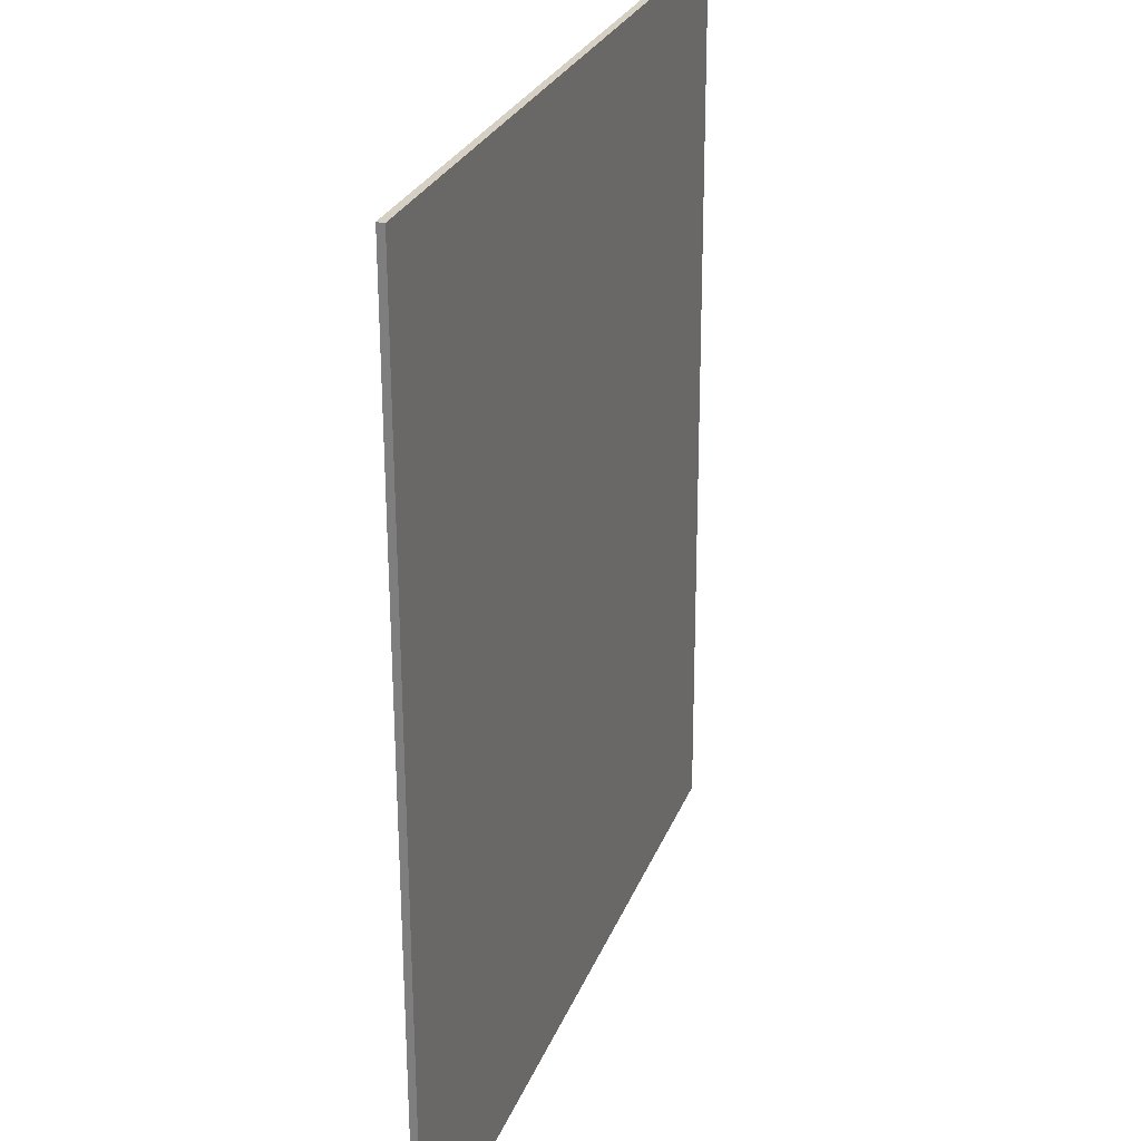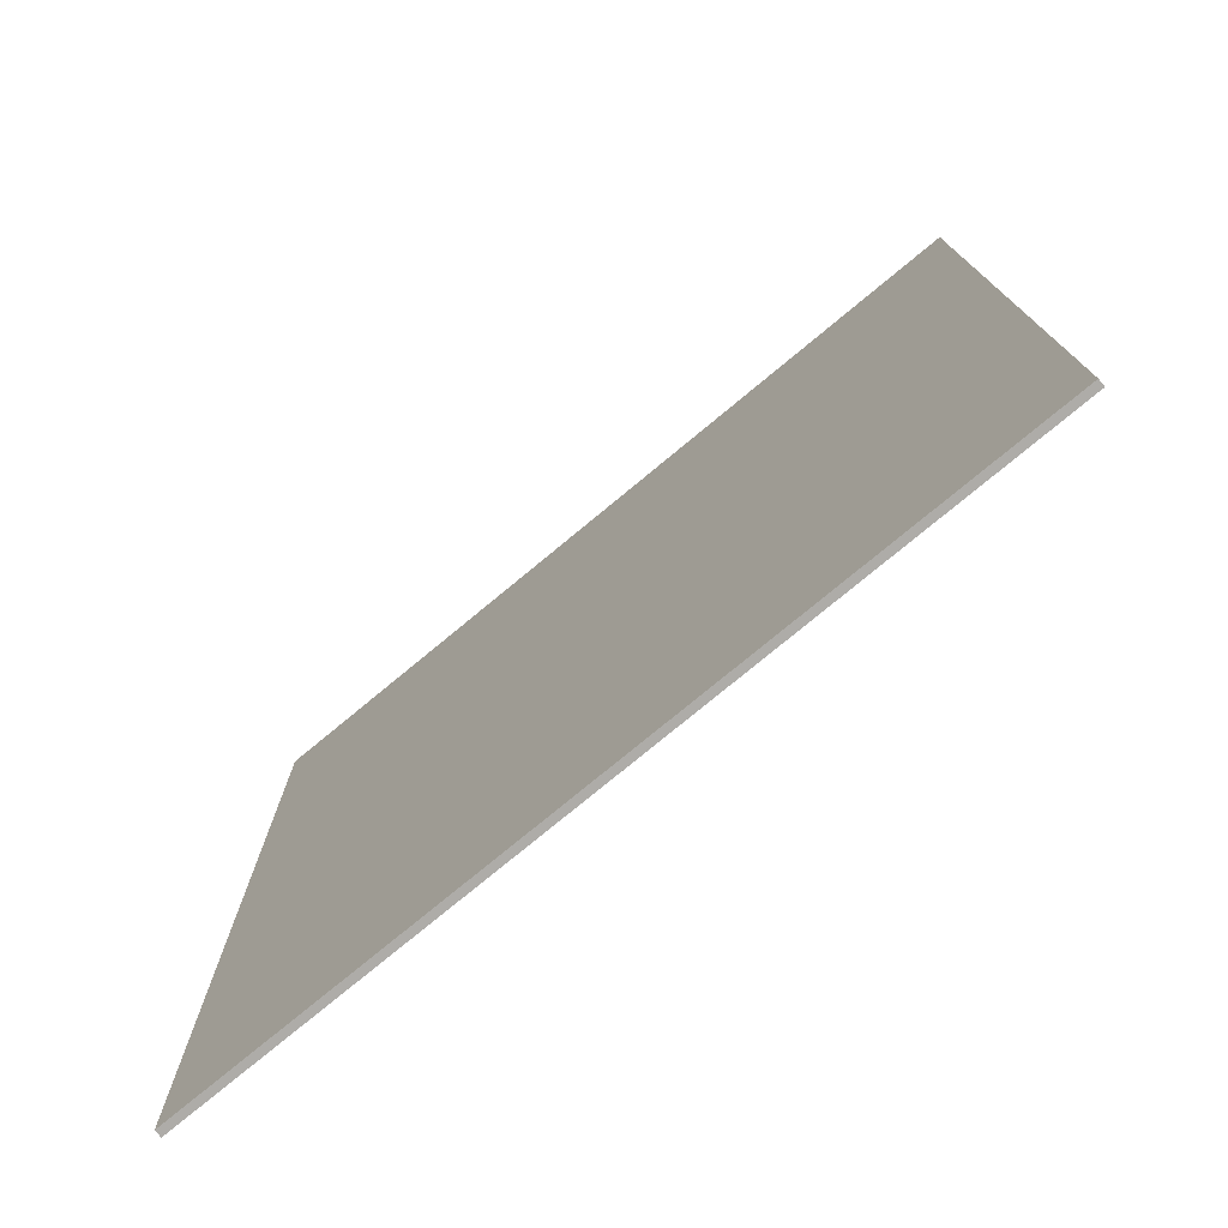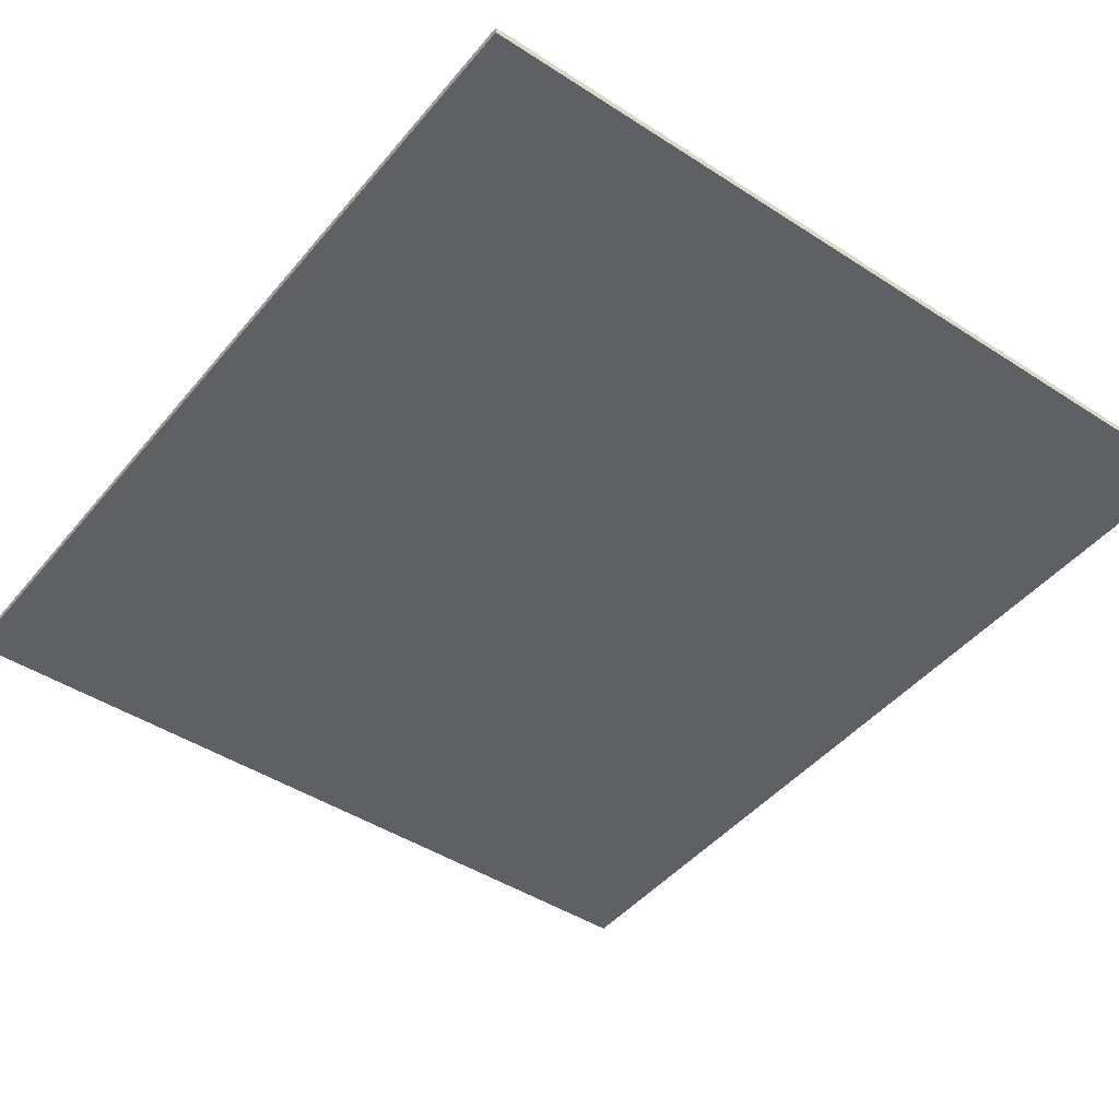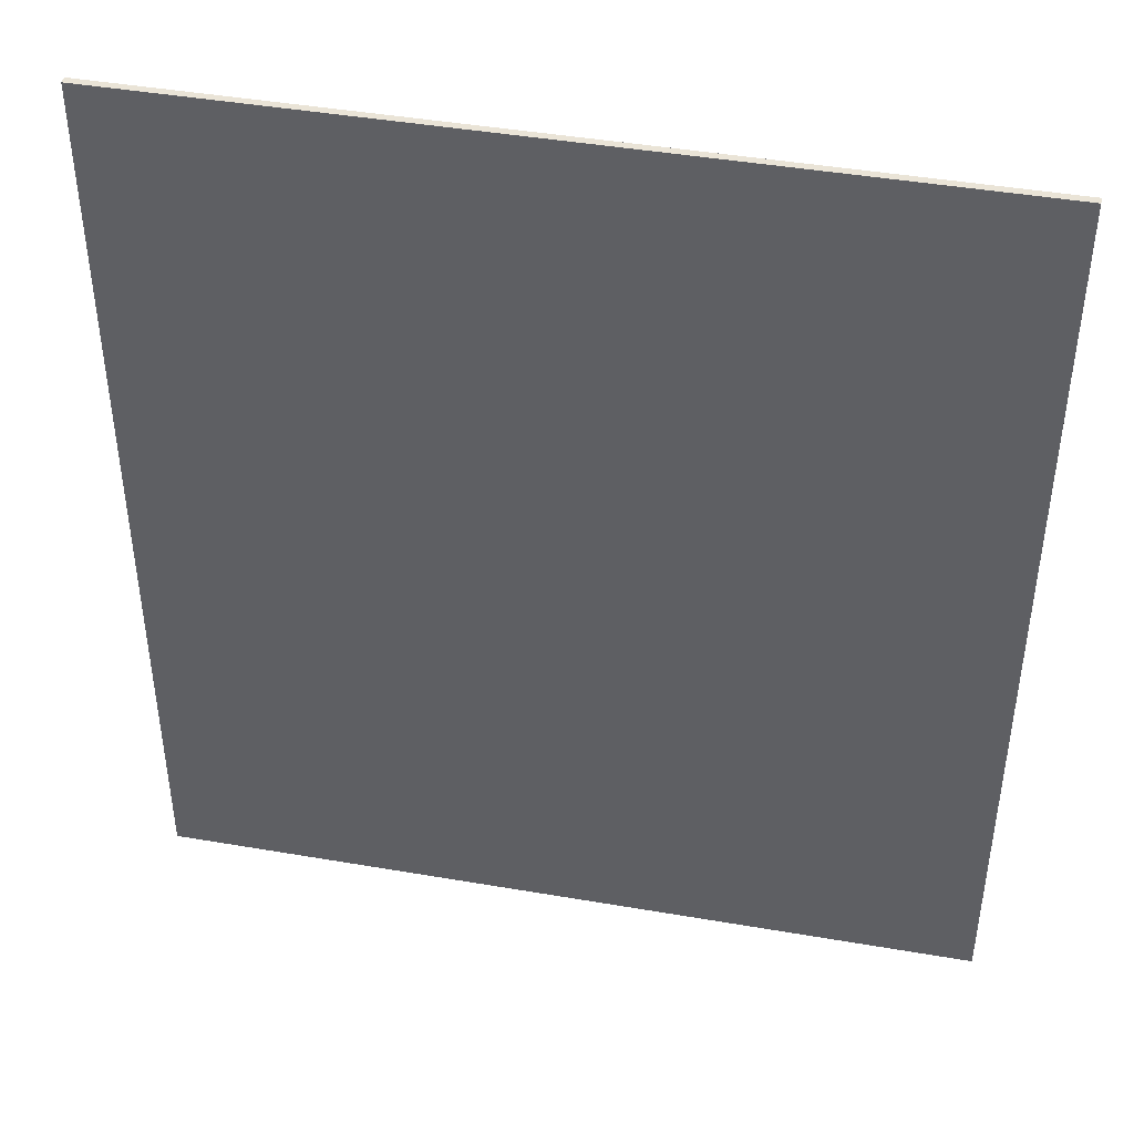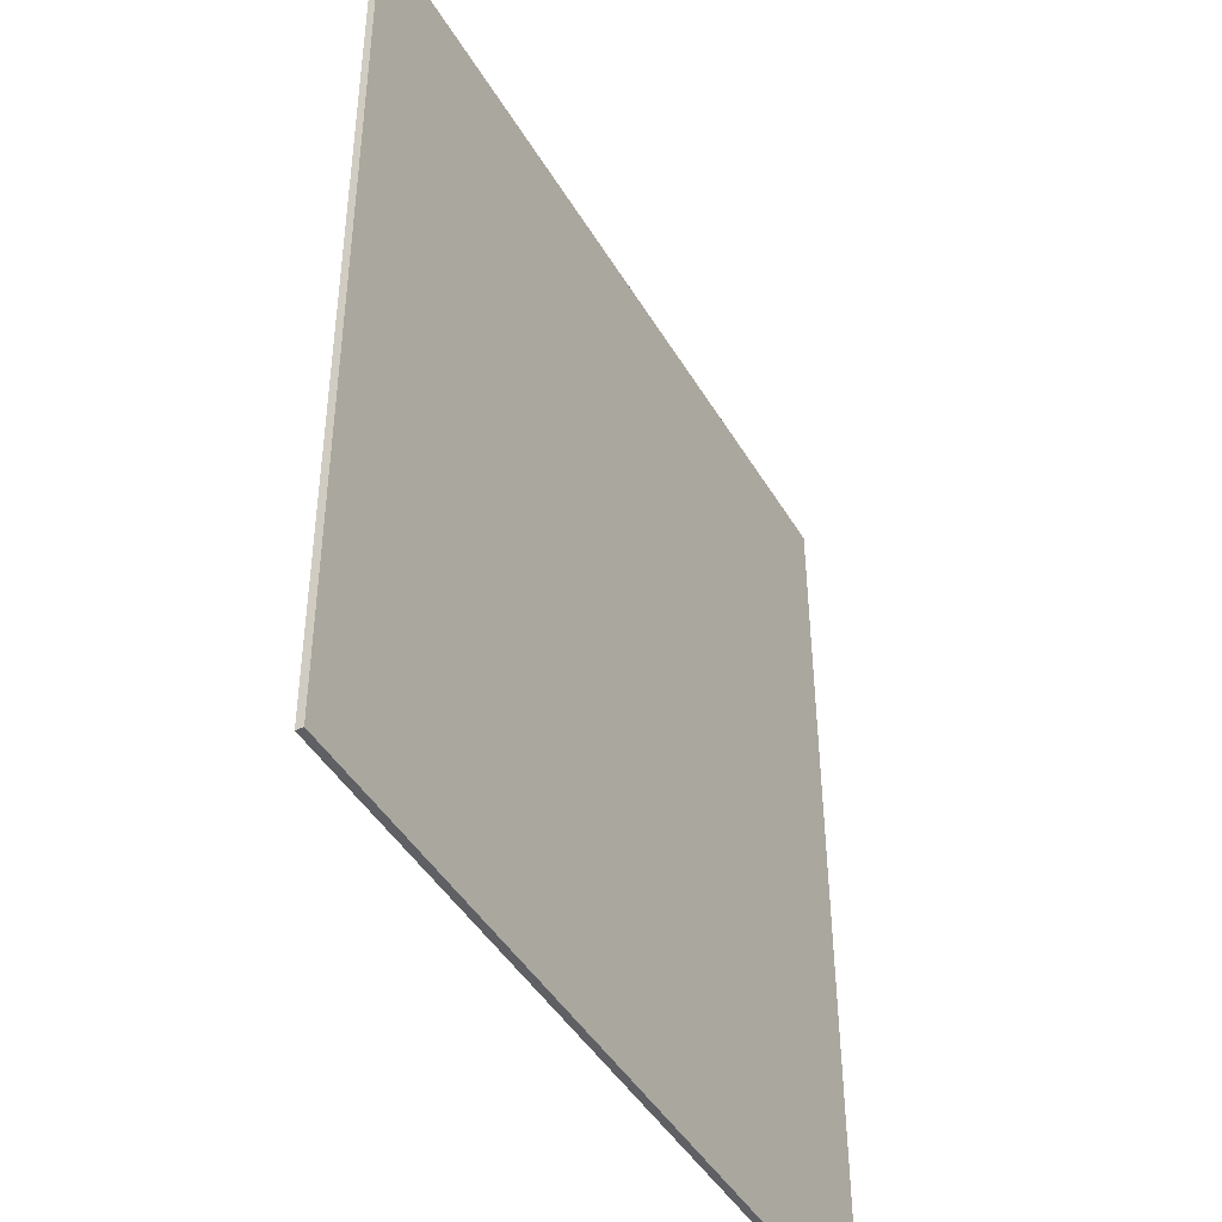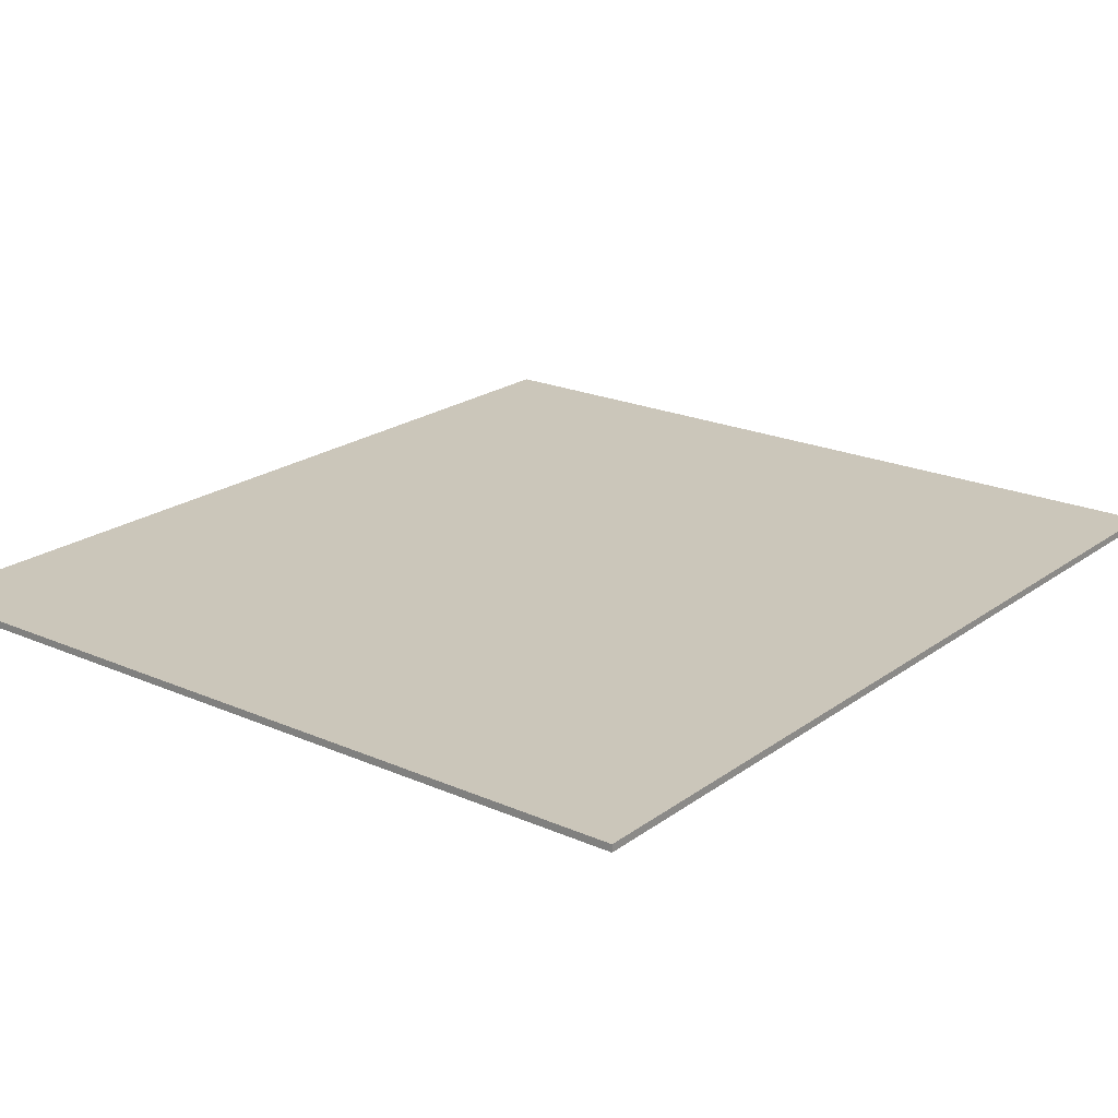
<metadata>
{"format":"obj","ext":"obj","renderer":"f3d","projection":"perspective","resolution":1024,"background":"white","views":[{"elev":26.5,"azim":108.2,"up":"+Y"},{"elev":-77.0,"azim":39.6,"up":"+Y"},{"elev":-45.0,"azim":143.1,"up":"+Z"},{"elev":43.9,"azim":-168.6,"up":"+Y"},{"elev":-44.6,"azim":118.7,"up":"+Y"},{"elev":21.2,"azim":-142.0,"up":"+Z"}]}
</metadata>
<code>
g default
v -25.15 0.08684 -12.19
v -11.72 0.08684 -12.19
v -25.15 0.0864 -12.07
v -11.72 0.0864 -12.07
v -25.15 15.12 -12.02
v -11.72 15.12 -12.02
v -25.15 15.12 -12.14
v -11.72 15.12 -12.14
g polySurface17polySurface16polySurface14polySurface12
f 1 2 4 3
f 3 4 6 5
f 5 6 8 7
f 7 8 2 1
f 2 8 6 4
f 7 1 3 5

</code>
